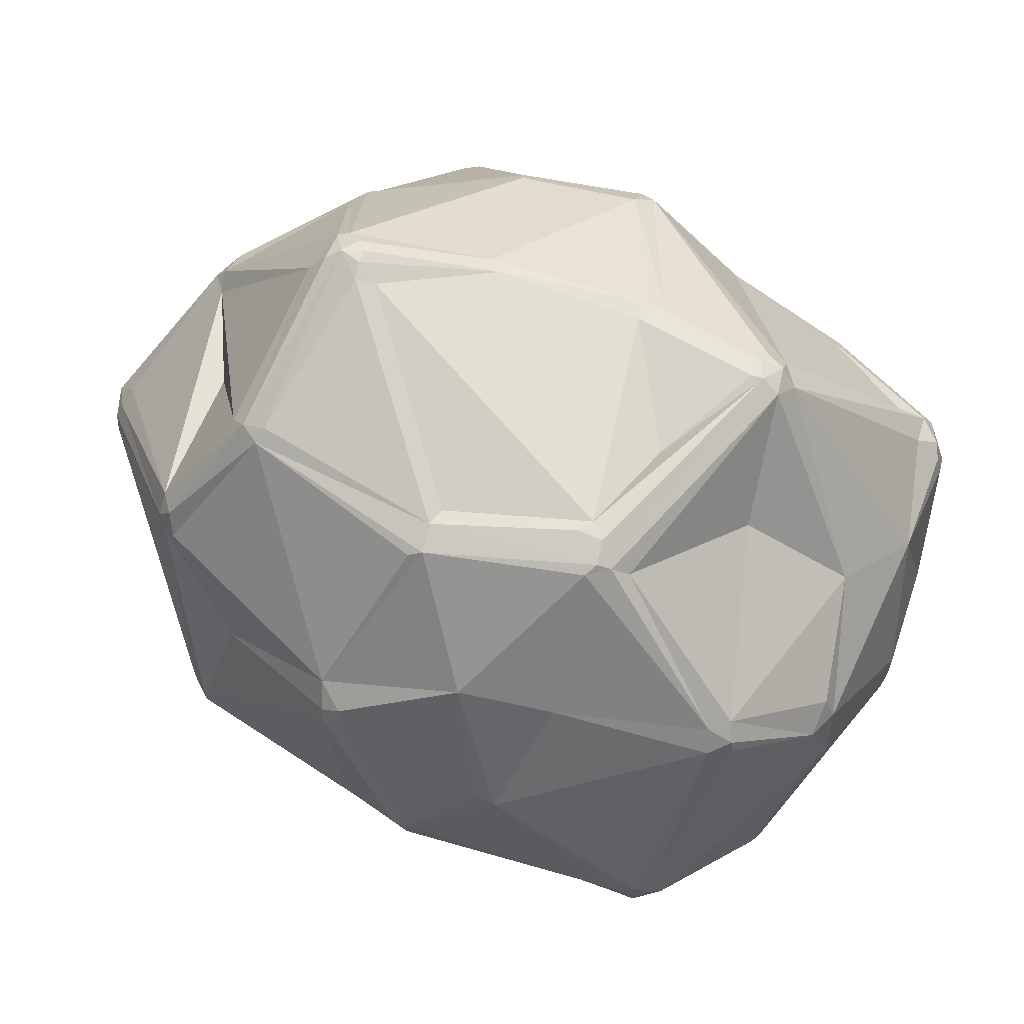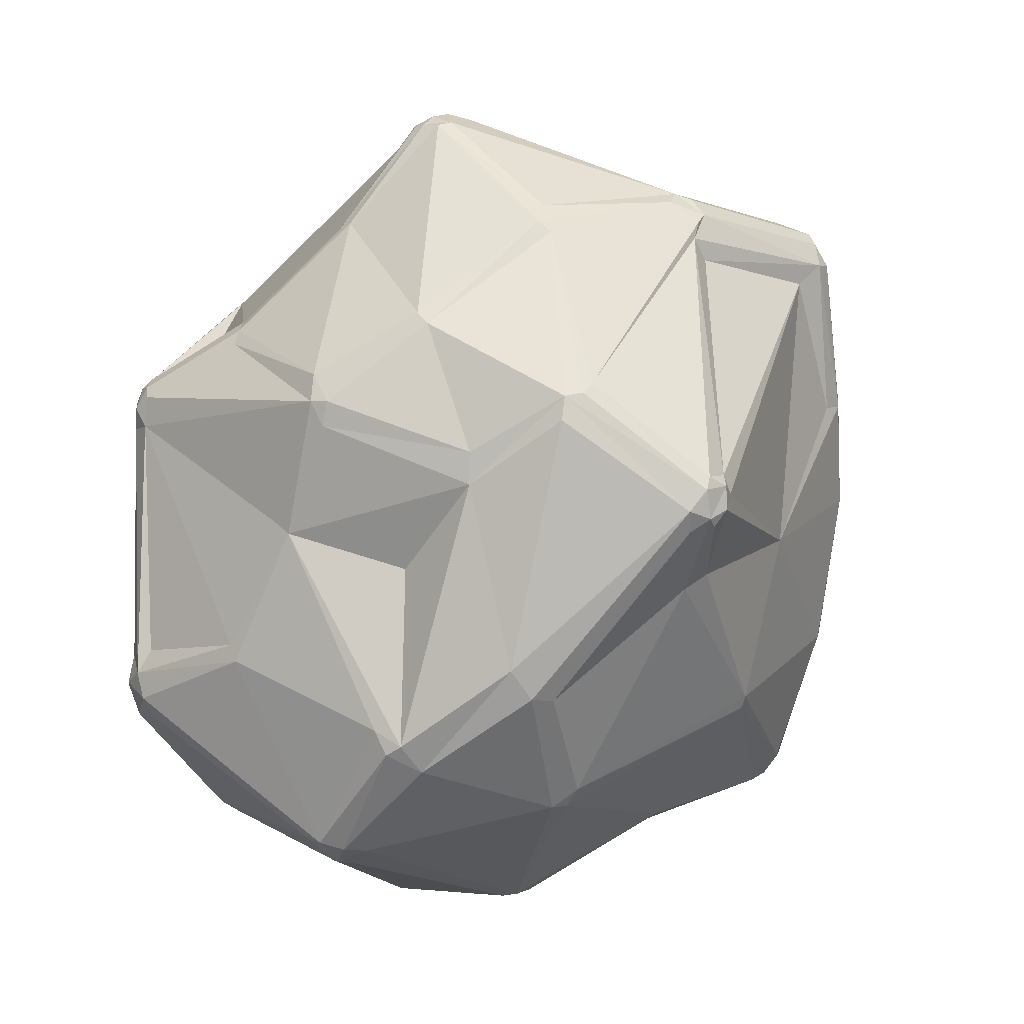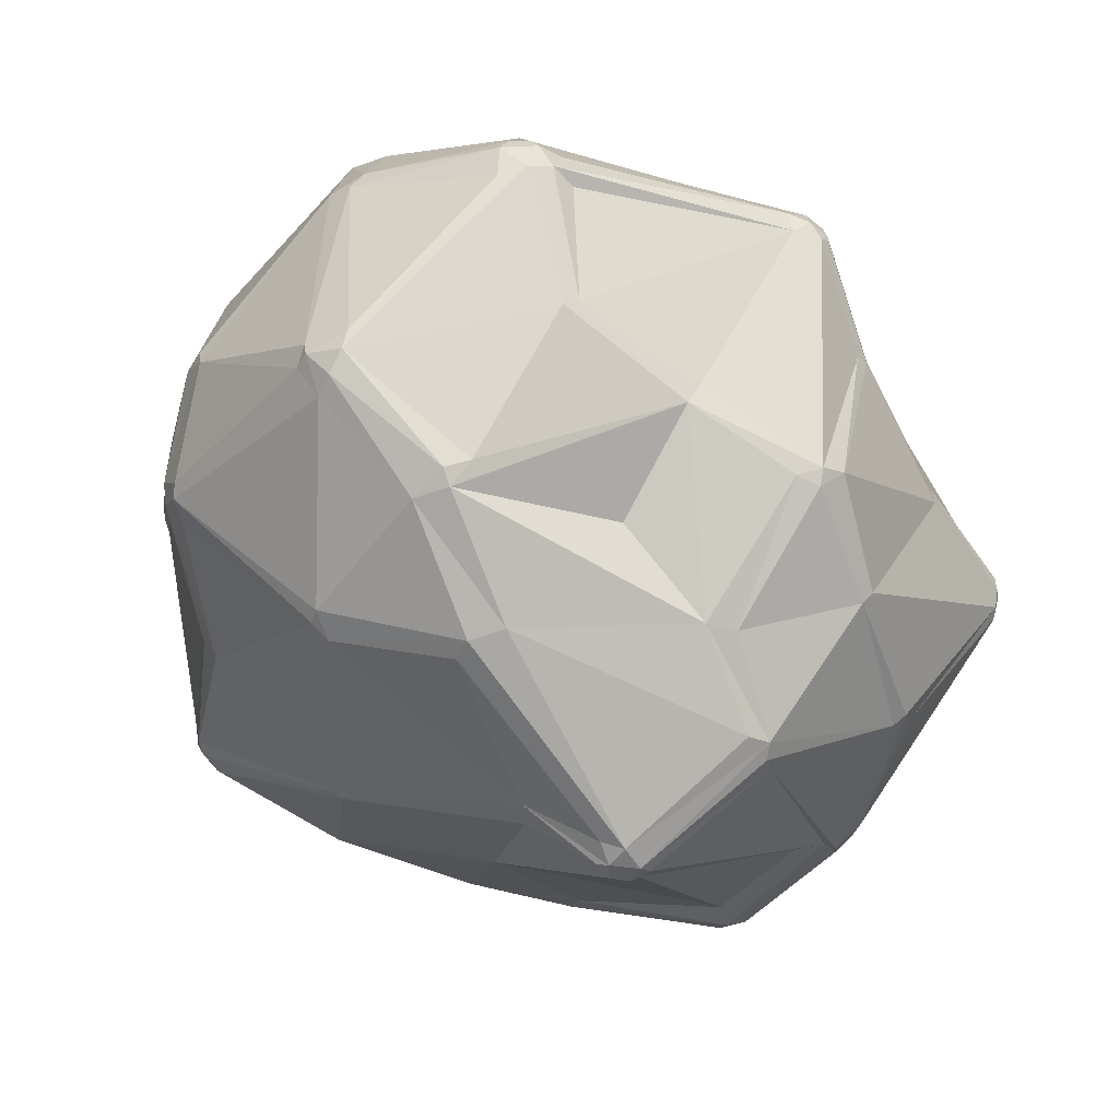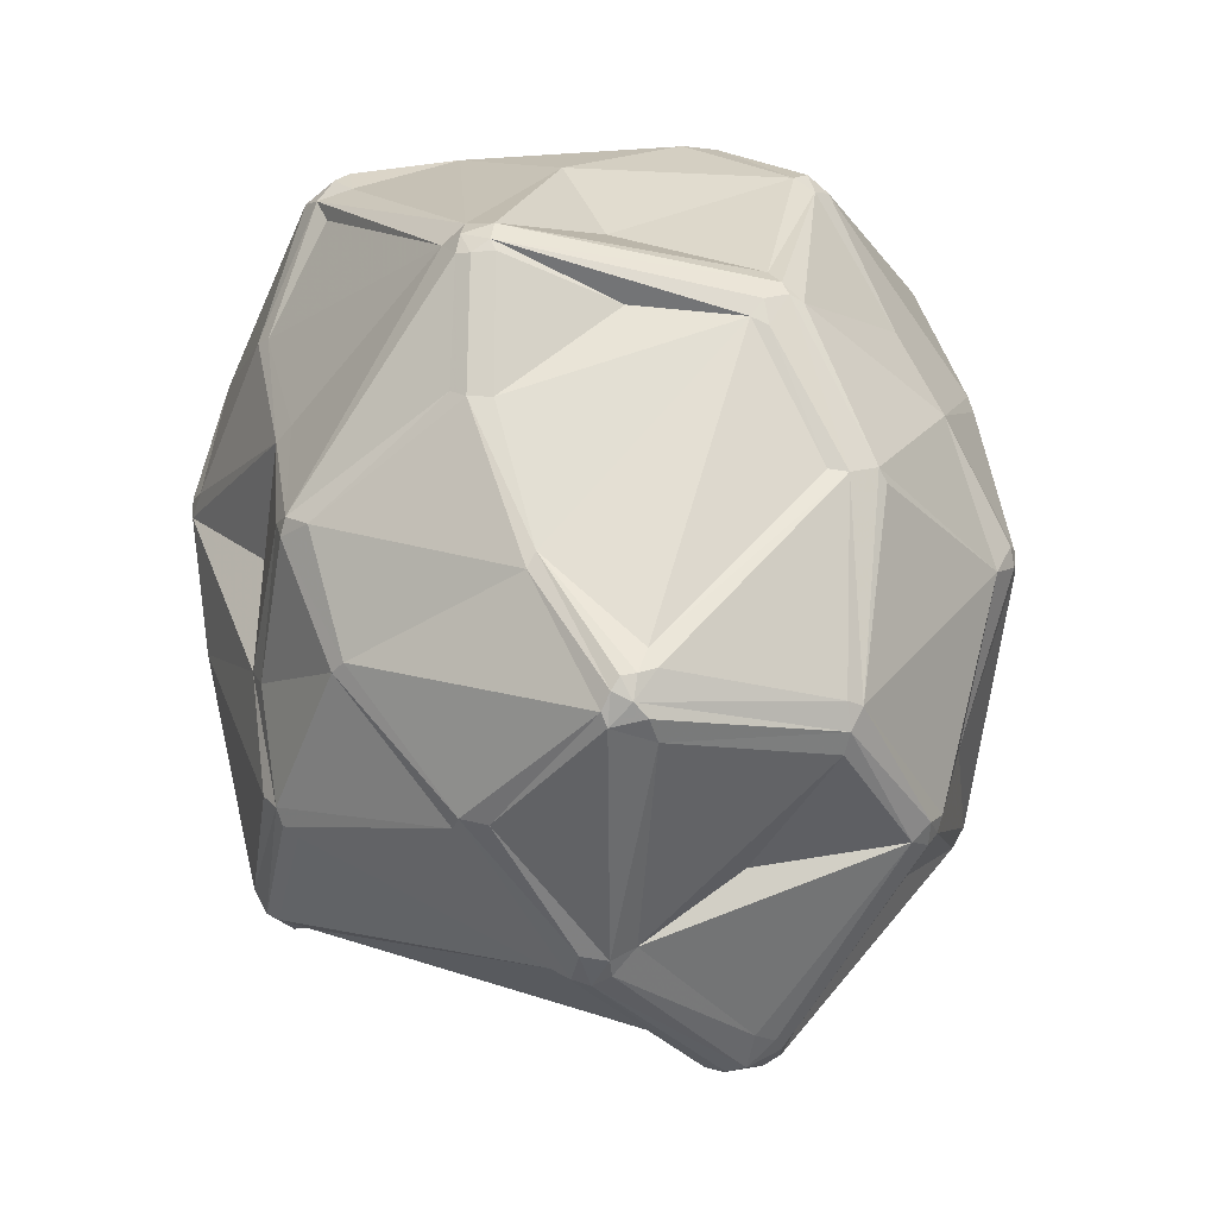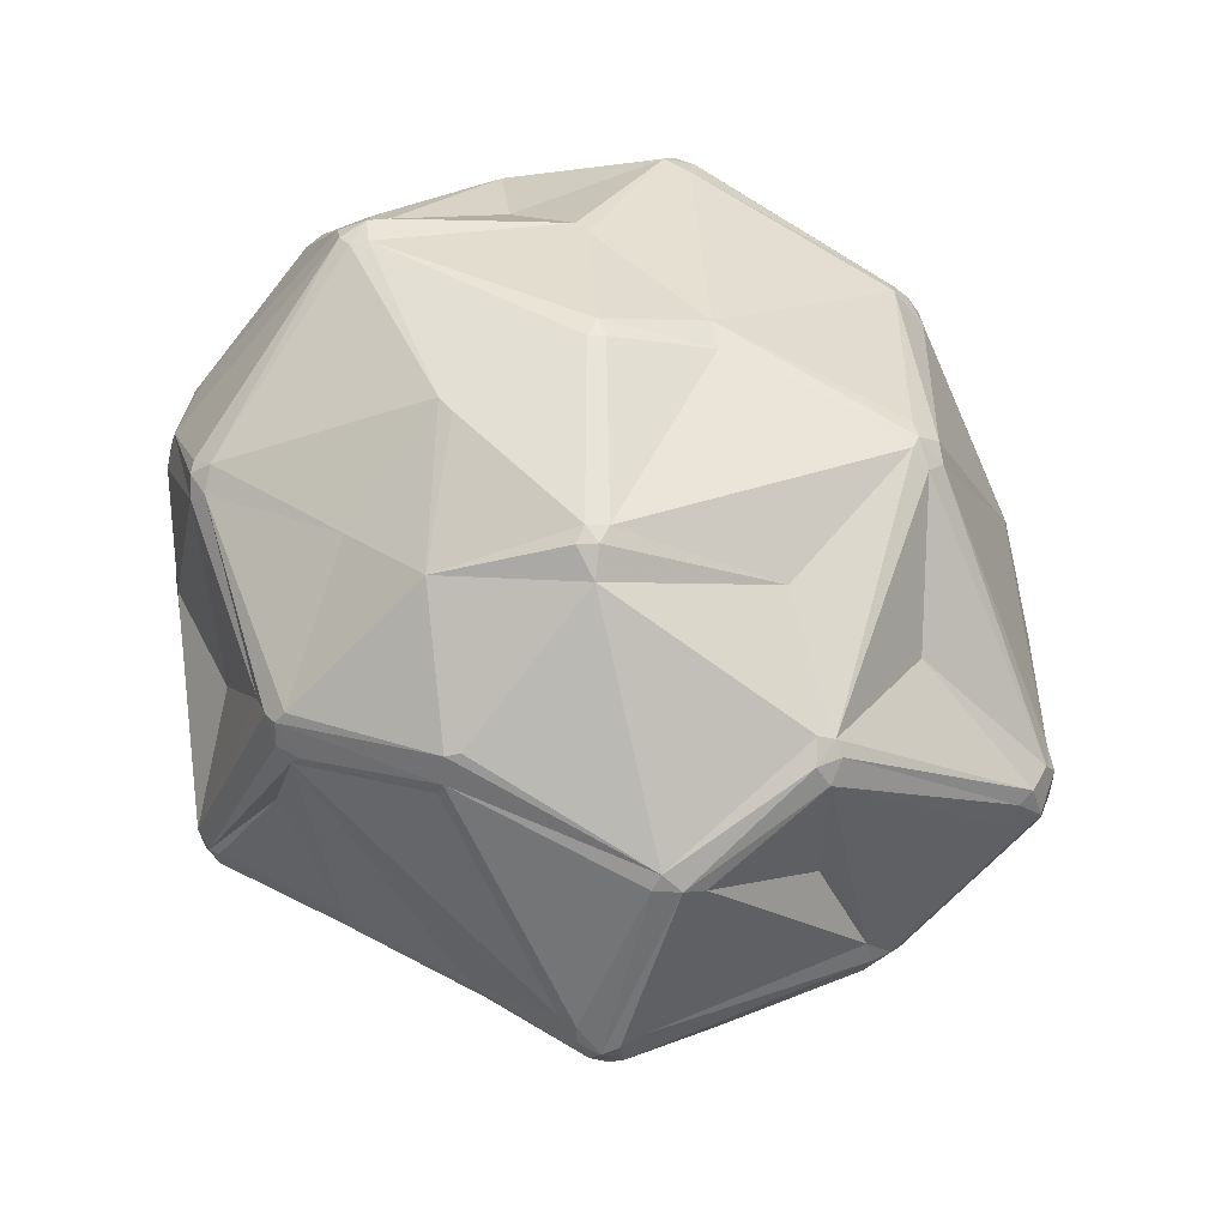
<metadata>
{"format":"obj","ext":"obj","renderer":"f3d","projection":"perspective","resolution":1024,"background":"white","views":[{"elev":63.4,"azim":-158.5,"up":"+Z"},{"elev":-73.1,"azim":34.5,"up":"+Y"},{"elev":-78.5,"azim":-71.0,"up":"+Y"},{"elev":75.6,"azim":80.4,"up":"+Z"},{"elev":54.9,"azim":25.1,"up":"+Y"}]}
</metadata>
<code>
v 105.7 76.16 126.8
v 105 91.14 129
v 106.8 76.52 122
v 105 91.14 124.3
v 108 82.14 145.9
v 105.4 93.35 124.3
v 107.4 69.14 145
v 106.6 74.37 124.8
v 107.7 66.83 143.8
v 109 67.27 148.2
v 109.2 110 136.8
v 110.5 63.15 142.6
v 108.1 69.14 147.2
v 110.6 63.37 146.1
v 111.1 108.1 147.1
v 111.7 64.85 149.1
v 111.4 69.14 150.5
v 109.7 108.1 143.8
v 110.2 111.9 135.7
v 111.4 112.3 145
v 114.1 93.48 153.4
v 114.3 117.4 116.5
v 114.8 65.74 150.5
v 115.1 117.1 114.7
v 115.5 118.9 115.5
v 114.9 119.3 118.5
v 116 87.81 103.8
v 119.5 73.55 100.6
v 119.7 121.3 153
v 121.4 75.48 98.15
v 121 53.6 115.7
v 120.8 51.12 121.3
v 121.1 119.1 156.6
v 120.2 121 154.6
v 119.6 105.1 107.6
v 122.4 49.41 120.1
v 123.1 121.2 156.6
v 121.9 51.91 115.7
v 120.4 71.81 100.6
v 123.6 132.6 124.8
v 122.5 123.1 153.8
v 126.8 49.41 115.7
v 125 134 126.8
v 126.8 56.77 147.1
v 126.1 132.5 121.2
v 123.2 52.89 114.1
v 126.4 55.45 145.2
v 124.6 48.69 117.8
v 126.9 134.7 127.8
v 127.3 96.43 164.4
v 128.8 134.1 122
v 130 90.48 90.65
v 127.4 81.05 174.2
v 126.9 134.7 123.8
v 128.8 113.6 95.05
v 129.4 80.32 176.6
v 128.8 84.12 176.6
v 128.8 135.2 126.8
v 129.5 78.19 174.2
v 129.7 116.8 96.69
v 133 71.81 91.24
v 131 83.38 178
v 132.2 81.05 178
v 132.8 67.23 93.36
v 131.7 79.46 177.2
v 132.9 88.73 89.65
v 132.5 83.7 178.2
v 135.8 122.9 106.6
v 134.6 67.1 92.53
v 139.9 109.7 84.24
v 138.6 45.04 130.2
v 135.5 70.92 90.56
v 139.1 106.1 83.63
v 137.7 67.1 92.53
v 137.8 112.2 172.9
v 138.2 43.76 127
v 140.5 44.13 122.4
v 139.9 113.3 174.8
v 141.5 105.5 82.9
v 142.1 56.45 155.2
v 142.5 115.2 174.8
v 140.5 43.4 127
v 141 58.52 157.1
v 141.9 110.9 176.6
v 141.6 113.7 175.5
v 143.2 103.9 83.18
v 142.5 108.5 83.18
v 139.7 96.36 175.2
v 141.9 126.8 158.3
v 143.4 106.8 82.9
v 143.8 109 176.9
v 146.2 135.9 143.8
v 145.1 110.8 176.9
v 146.6 76.51 176.7
v 146.7 107.5 84.24
v 147.8 78.13 177.7
v 146.6 130.9 111.2
v 149.6 122.4 89.72
v 148.5 135.9 145
v 148.4 80.97 177.9
v 148.8 131.6 112.3
v 150.1 49.91 106.9
v 149 124.3 92.03
v 151.5 50.91 105.7
v 154.6 57.04 167.7
v 152.5 53.01 143.6
v 154.1 50.54 106.9
v 152.7 124.7 92.97
v 153.2 120.5 89.19
v 152 122.4 89.72
v 154.2 76.59 87.9
v 154.2 55.76 164.5
v 153.3 129.8 161.3
v 157.8 138.5 128.8
v 156.1 73.56 89.15
v 157.8 138.7 131.6
v 156.5 59.41 170
v 156.5 56.13 166.7
v 159.7 138.5 130.6
v 161.8 119.6 174.9
v 159.7 44.37 120.9
v 157.8 43.01 127.6
v 162.2 116.3 176.2
v 161.4 114 176.2
v 157.8 43.01 123
v 166.2 49.76 149
v 163.4 120.2 174.1
v 167.5 135.9 152.5
v 167.4 133.7 120.1
v 168.1 81.29 180.7
v 166 89.14 80.57
v 167.5 135.2 154.7
v 169.6 133.5 123.3
v 166.4 82.57 180.7
v 168.5 50.74 152.2
v 168.2 86.12 80.57
v 169.8 135.6 151.3
v 168.2 92.17 80.57
v 172.2 59.42 167.3
v 171.7 60.9 168.8
v 170 89.79 79.9
v 169.1 88.05 79.9
v 171.7 91.01 80.57
v 169.7 135.3 153.6
v 173.1 87.87 81.15
v 170.1 86.12 80.57
v 170.6 132.8 156.6
v 175.5 67.45 97.96
v 173.1 86.23 81.86
v 176.8 67.23 99.1
v 175.9 111.2 88.65
v 177.1 114.4 90.36
v 178.1 112.5 89.07
v 180.5 49.01 149.5
v 179.1 91.9 184.3
v 179.1 115.4 92.13
v 179.3 109.5 88.65
v 180.5 114.1 91.2
v 181.5 92.5 184.9
v 181.9 111 90.36
v 180.5 52.21 121.4
v 181.8 88.59 185.6
v 181.8 90.36 185.6
v 182.4 50.37 151.6
v 183.1 111.4 92.13
v 183.1 87.42 185.3
v 184.4 50.74 150.5
v 183.6 54.56 120.8
v 187.2 126.5 144.3
v 186.7 113.2 174.8
v 184.6 89.48 185.3
v 186 45.82 129.3
v 187.5 44.98 131.8
v 186.1 111.5 176
v 184.9 86.15 184.3
v 186.5 86.57 183.6
v 186.4 90.75 184.3
v 190.1 70.23 168.4
v 185.9 52.22 150.5
v 187.5 89.23 92.69
v 188.4 91.4 181.8
v 188.7 46.78 127.9
v 187.6 92.14 91.98
v 191.1 127.9 119.4
v 189.1 111.4 174.8
v 191.5 73.28 169.3
v 189 45.82 129.3
v 190.7 46.08 132.7
v 190.7 69.42 166.5
v 192.7 128.5 123.1
v 191.1 47.86 128.6
v 191.1 110.4 173
v 192.4 50.48 129.3
v 192.6 48.8 130.9
v 192.3 72.63 113.4
v 191.7 47.4 133.5
v 193 50.48 131.8
v 192.7 128.5 121.5
v 195 126.6 123.9
v 194.4 126.2 119.4
v 195.8 125.3 121.5
v 196.3 121.4 157.2
v 197.3 119.7 159.8
v 198 120.7 156.3
v 199.1 117.3 159.8
v 199.3 119.3 157.2
v 198.9 99.48 159.7
v 200.5 99.95 107.1
v 200.8 95.31 106.3
v 201.2 114.4 138.9
v 200.2 98.12 105.6
v 205.1 80.36 158.9
v 205.1 86.59 158.9
v 204.7 78.07 150.2
v 206.1 83.48 158.9
v 207.7 98.27 119.3
v 205.2 77.41 153.6
v 206.7 91.48 120
v 206.8 79.12 154.8
v 207.9 81.19 154.8
v 207.5 83.48 157
v 208.3 95.48 118.5
v 208 94.1 118.5
v 213.1 89.76 137.6
v 215 98.17 144.9
v 217.9 96.81 141.1
v 216.8 92.46 137.6
v 215.7 100.4 134.4
v 215.7 100.4 143.2
v 216.6 101 141.1
v 217.6 94.61 136.5
v 216.8 101.2 137.6
v 217.6 99.01 136.5
v 217.9 94.52 140
g foo
f 28 3 27
f 38 32 31
f 41 34 37
f 133 119 137
f 4 2 6
f 143 142 141
f 199 232 201
f 139 118 135
f 193 194 191
f 193 197 194
f 150 161 107
f 43 19 20
f 8 12 9
f 173 164 154
f 125 172 173
f 122 125 173
f 14 47 16
f 105 94 65
f 162 171 163
f 32 12 8
f 18 15 20
f 11 18 20
f 41 49 43
f 87 90 79
f 60 70 55
f 73 87 79
f 114 116 119
f 51 60 45
f 230 210 204
f 211 183 165
f 156 153 152
f 151 95 109
f 198 133 190
f 133 114 119
f 49 92 58
f 159 155 163
f 127 170 147
f 229 205 225
f 217 214 227
f 220 215 212
f 117 130 96
f 71 80 47
f 215 220 221
f 226 220 234
f 191 194 187
f 222 231 223
f 223 231 227
f 122 82 77
f 72 111 115
f 72 74 69
f 109 153 151
f 146 145 149
f 149 150 148
f 39 28 30
f 39 30 61
f 39 61 64
f 72 64 61
f 69 64 72
f 52 79 66
f 30 28 27
f 66 61 52
f 61 30 52
f 27 52 30
f 66 72 61
f 66 111 72
f 111 66 86
f 136 115 111
f 131 142 136
f 104 102 69
f 121 107 161
f 69 74 104
f 102 104 107
f 72 115 74
f 32 38 36
f 102 42 69
f 42 38 46
f 48 77 76
f 102 77 42
f 77 82 76
f 122 126 82
f 64 69 46
f 42 77 48
f 71 47 36
f 18 11 2
f 6 27 4
f 4 3 1
f 4 27 3
f 4 1 2
f 1 3 8
f 39 31 3
f 39 3 28
f 36 48 76
f 46 38 31
f 8 31 32
f 31 8 3
f 31 39 46
f 39 64 46
f 48 38 42
f 46 69 42
f 36 38 48
f 14 32 36
f 12 32 14
f 9 14 10
f 7 10 13
f 7 9 10
f 8 9 1
f 9 7 1
f 14 9 12
f 5 1 7
f 14 36 47
f 80 71 82
f 76 71 36
f 82 71 76
f 82 106 80
f 83 59 44
f 80 105 83
f 159 123 155
f 59 105 65
f 47 80 44
f 80 83 44
f 10 17 13
f 16 17 10
f 10 14 16
f 16 47 44
f 16 44 23
f 17 16 53
f 59 83 105
f 44 59 23
f 57 56 62
f 65 96 63
f 96 65 94
f 134 91 100
f 53 56 57
f 59 53 16
f 63 67 62
f 63 62 56
f 56 65 63
f 16 23 59
f 65 56 59
f 56 53 59
f 53 57 21
f 50 21 57
f 96 67 63
f 100 67 96
f 6 11 22
f 5 53 21
f 17 5 13
f 5 17 53
f 7 13 5
f 2 1 5
f 5 18 2
f 5 21 18
f 15 18 21
f 6 2 11
f 22 19 26
f 22 11 19
f 20 19 11
f 78 84 85
f 88 100 91
f 78 57 62
f 78 62 84
f 93 84 91
f 62 67 88
f 91 62 88
f 84 62 91
f 67 100 88
f 33 50 75
f 29 34 41
f 75 57 78
f 57 75 50
f 34 33 37
f 85 81 78
f 37 75 78
f 50 33 21
f 34 29 20
f 21 33 15
f 15 33 20
f 33 75 37
f 78 81 37
f 89 37 81
f 84 93 85
f 120 113 81
f 89 81 113
f 41 37 89
f 113 132 128
f 113 99 92
f 92 41 89
f 43 29 41
f 113 92 89
f 20 33 34
f 19 43 40
f 51 54 58
f 20 29 43
f 49 54 43
f 19 40 26
f 51 45 54
f 41 92 49
f 58 54 49
f 43 54 40
f 51 97 68
f 22 24 6
f 54 25 26
f 45 25 54
f 60 51 68
f 26 40 54
f 22 25 24
f 22 26 25
f 25 45 60
f 55 35 25
f 60 98 70
f 25 60 55
f 24 25 35
f 55 27 35
f 24 27 6
f 52 27 55
f 24 35 27
f 52 73 79
f 66 79 86
f 86 79 90
f 138 151 153
f 73 52 55
f 55 70 73
f 87 73 70
f 108 110 103
f 90 87 109
f 95 90 109
f 87 70 98
f 87 98 110
f 109 87 110
f 110 98 103
f 60 68 103
f 103 98 60
f 103 68 97
f 101 108 103
f 58 97 51
f 103 97 101
f 58 114 97
f 116 92 99
f 128 144 137
f 58 116 114
f 116 58 92
f 114 101 97
f 108 101 129
f 101 114 129
f 129 114 133
f 158 153 156
f 156 152 108
f 129 156 108
f 95 138 90
f 153 109 110
f 152 153 110
f 152 110 108
f 157 153 160
f 138 86 90
f 157 160 183
f 216 228 222
f 228 216 201
f 157 183 143
f 208 216 211
f 211 216 222
f 158 165 160
f 184 200 156
f 160 165 183
f 165 208 211
f 165 158 156
f 158 160 153
f 129 184 156
f 200 165 156
f 165 200 208
f 200 184 198
f 198 129 133
f 184 129 198
f 226 233 230
f 200 198 201
f 190 133 137
f 216 208 201
f 228 201 232
f 199 201 198
f 199 198 190
f 201 208 200
f 204 210 199
f 204 203 206
f 199 210 232
f 204 190 169
f 169 147 202
f 206 203 205
f 113 128 99
f 190 137 169
f 116 99 128
f 119 116 128
f 137 119 128
f 169 144 147
f 169 137 144
f 147 113 120
f 147 120 127
f 132 144 128
f 203 202 170
f 113 147 132
f 123 93 124
f 91 124 93
f 85 120 81
f 93 123 85
f 85 123 120
f 147 170 202
f 174 170 123
f 185 203 170
f 147 144 132
f 204 199 190
f 202 204 169
f 202 203 204
f 206 230 204
f 229 230 206
f 205 203 185
f 185 170 174
f 155 124 91
f 120 170 127
f 120 123 170
f 124 155 123
f 185 192 205
f 207 205 192
f 176 181 177
f 186 212 215
f 228 232 233
f 232 210 230
f 227 214 224
f 205 229 206
f 229 225 226
f 230 229 226
f 230 233 232
f 177 181 185
f 212 219 220
f 233 231 228
f 222 228 231
f 197 193 224
f 220 219 217
f 226 231 233
f 226 234 231
f 231 234 227
f 181 192 185
f 215 221 213
f 213 225 205
f 213 205 207
f 225 213 221
f 225 221 226
f 207 192 213
f 194 196 188
f 220 226 221
f 227 234 220
f 197 224 214
f 224 218 227
f 227 220 217
f 217 197 214
f 217 196 197
f 212 186 178
f 96 134 100
f 155 91 134
f 155 134 163
f 96 94 117
f 130 134 96
f 140 175 130
f 162 163 134
f 130 175 166
f 159 174 123
f 171 159 163
f 174 159 171
f 174 171 185
f 177 171 176
f 213 192 181
f 185 171 177
f 215 213 181
f 166 175 176
f 186 215 176
f 219 178 189
f 219 212 178
f 171 166 176
f 215 181 176
f 175 186 176
f 166 171 162
f 134 166 162
f 166 134 130
f 175 178 186
f 117 118 140
f 178 139 189
f 178 175 140
f 178 140 139
f 140 130 117
f 118 139 140
f 105 80 112
f 118 105 112
f 105 117 94
f 118 117 105
f 118 112 135
f 126 112 80
f 112 126 135
f 126 106 82
f 126 80 106
f 172 125 121
f 164 126 154
f 135 126 164
f 164 139 135
f 189 167 179
f 164 189 139
f 167 189 164
f 189 179 219
f 219 179 217
f 167 164 188
f 173 187 188
f 179 167 188
f 173 188 164
f 179 196 217
f 179 188 196
f 194 197 196
f 188 187 194
f 107 125 102
f 173 172 187
f 180 195 150
f 187 172 161
f 161 172 121
f 187 182 191
f 161 182 187
f 161 168 182
f 168 191 182
f 195 193 191
f 195 224 193
f 218 195 223
f 191 168 195
f 218 224 195
f 227 218 223
f 209 223 195
f 122 173 154
f 122 154 126
f 107 121 125
f 125 122 77
f 102 125 77
f 115 104 74
f 131 86 138
f 86 131 111
f 95 151 138
f 111 131 136
f 138 141 131
f 131 141 142
f 136 142 146
f 143 145 142
f 146 142 145
f 138 143 141
f 143 138 153
f 143 153 157
f 211 222 209
f 222 223 209
f 183 209 180
f 209 183 211
f 145 143 183
f 183 149 145
f 183 180 149
f 146 149 148
f 148 115 136
f 180 150 149
f 150 195 168
f 195 180 209
f 148 104 115
f 104 148 107
f 146 148 136
f 150 107 148
f 168 161 150
g

</code>
